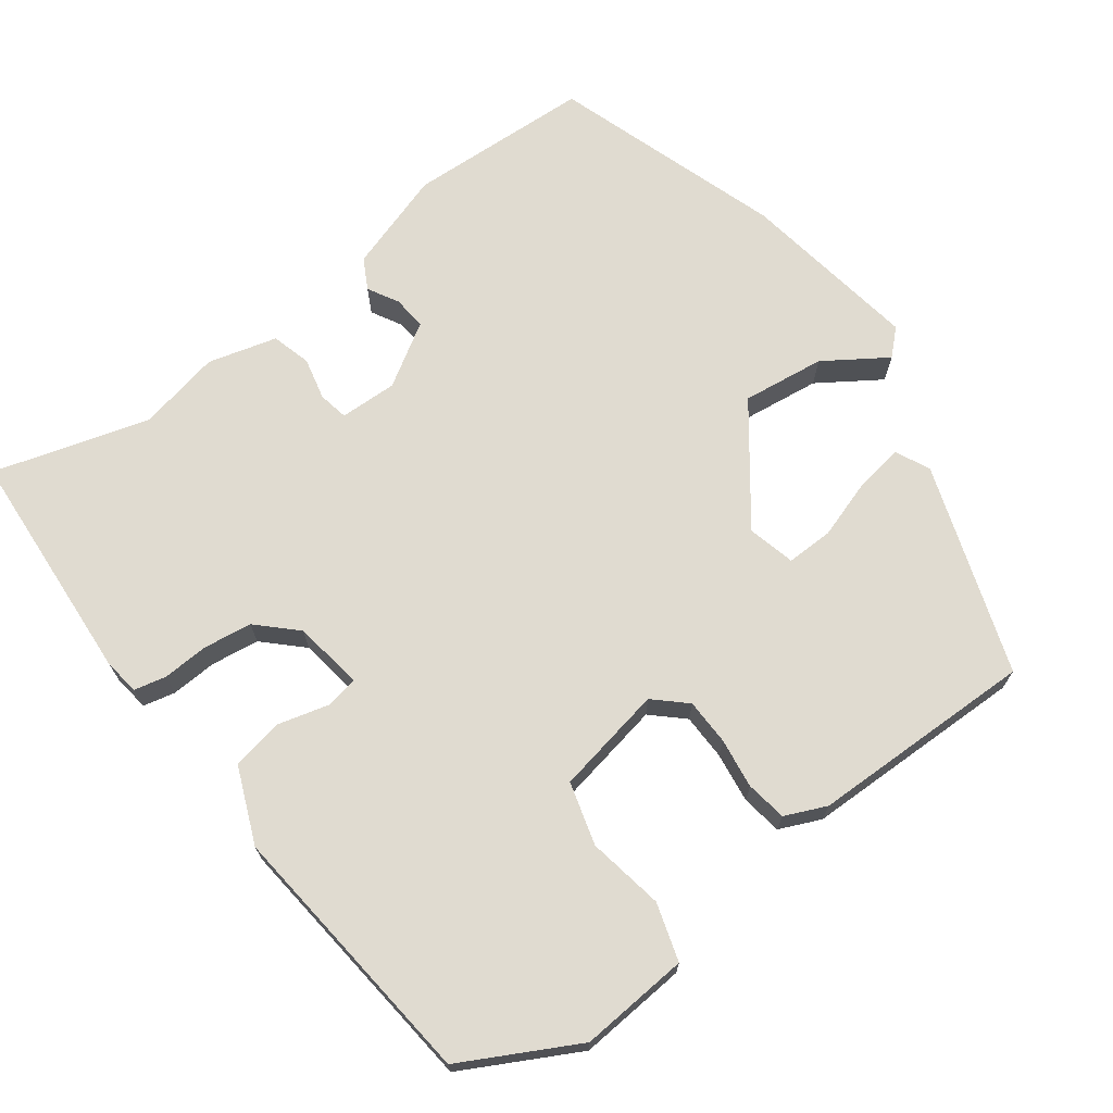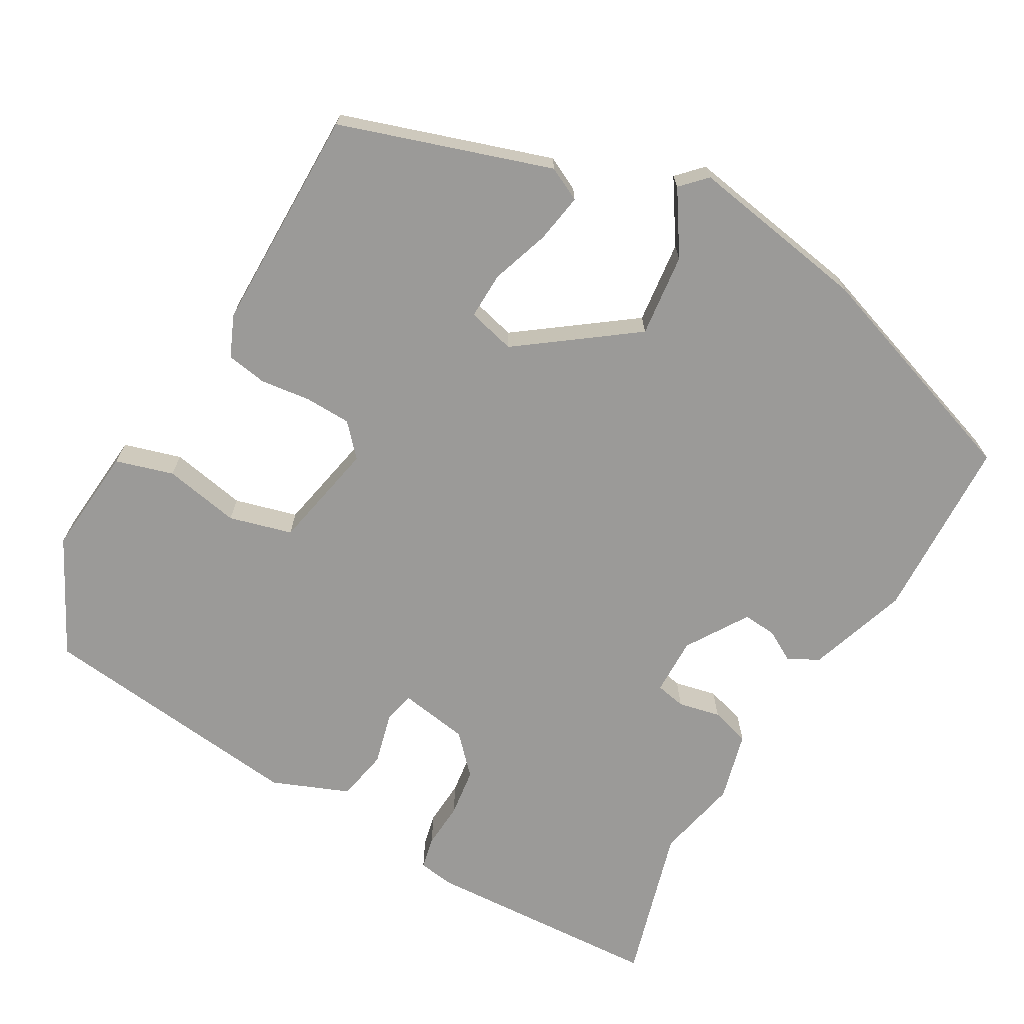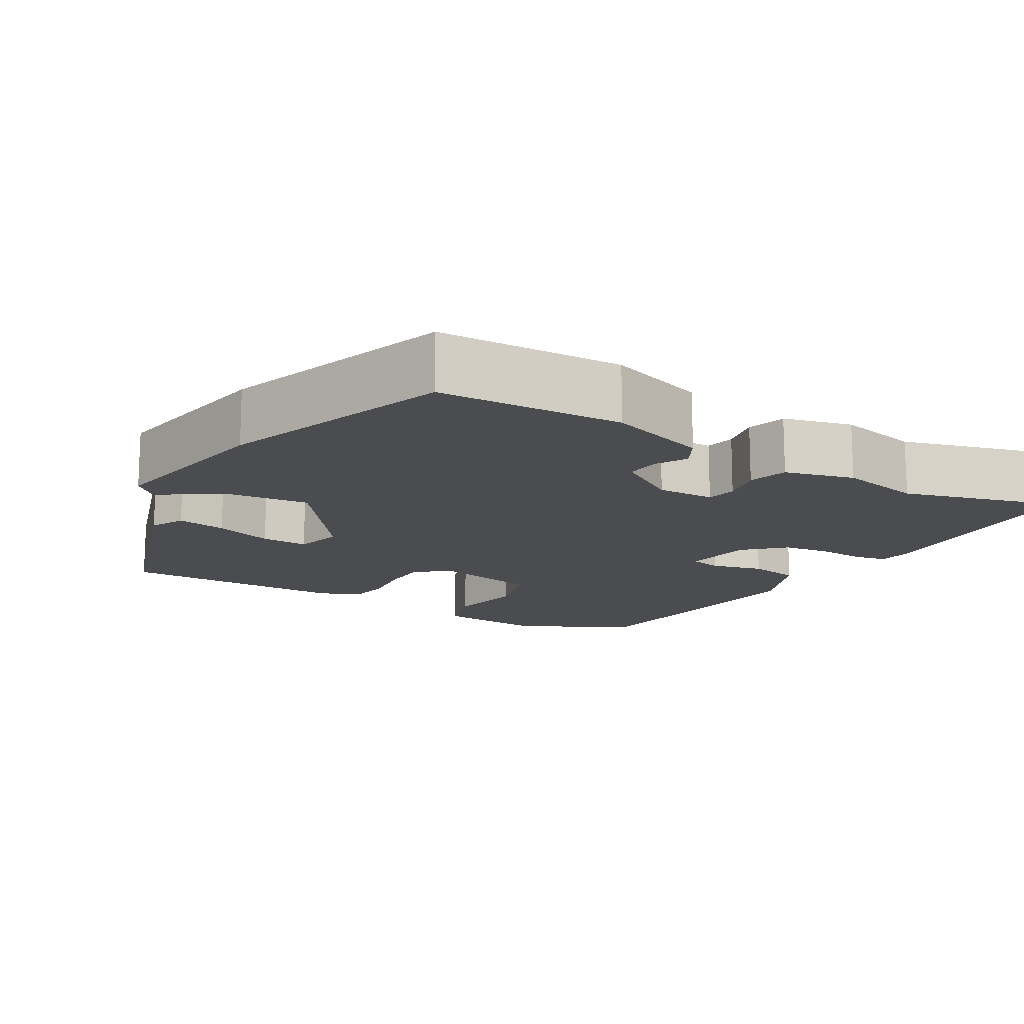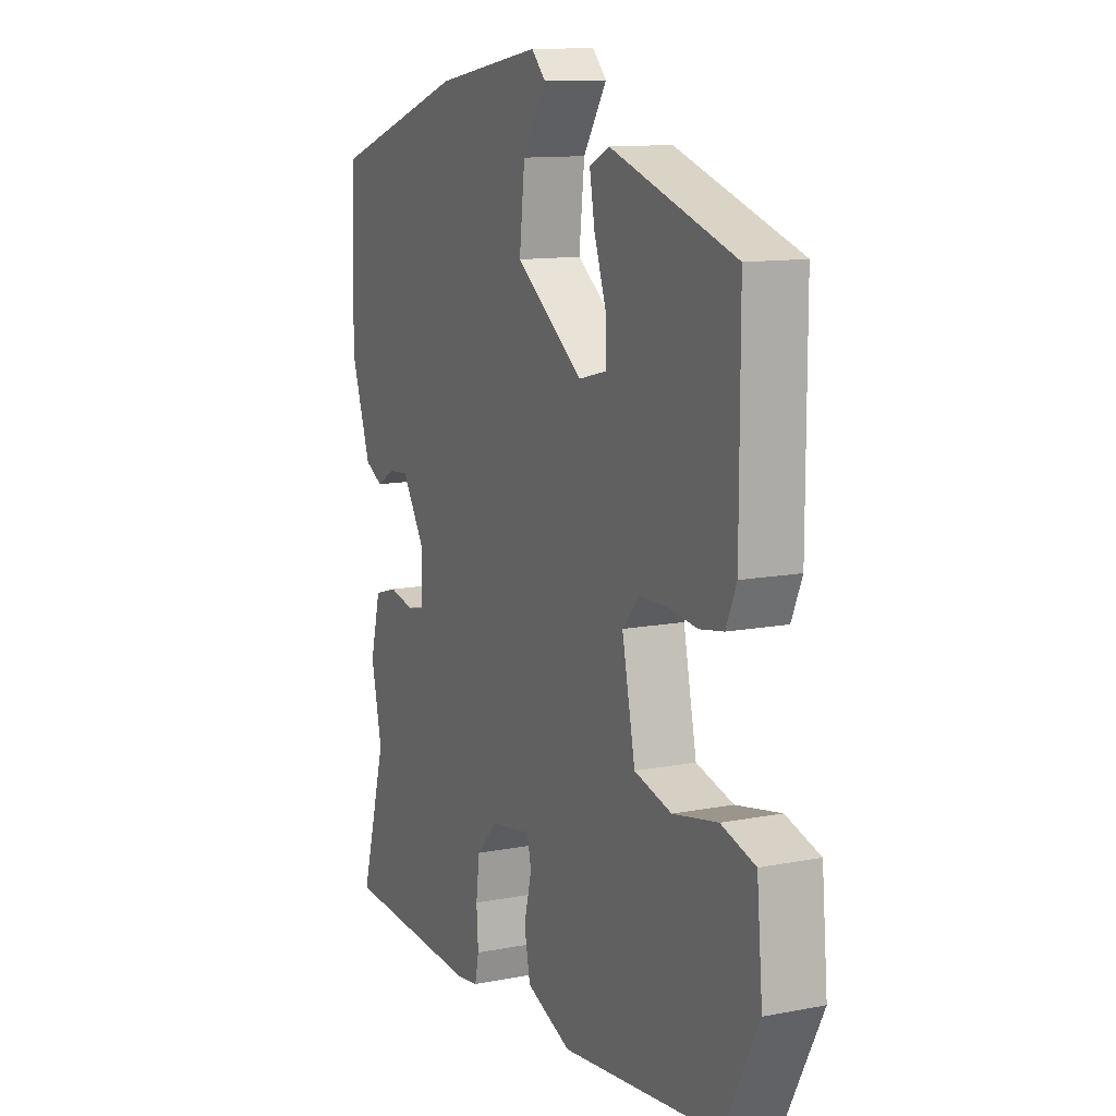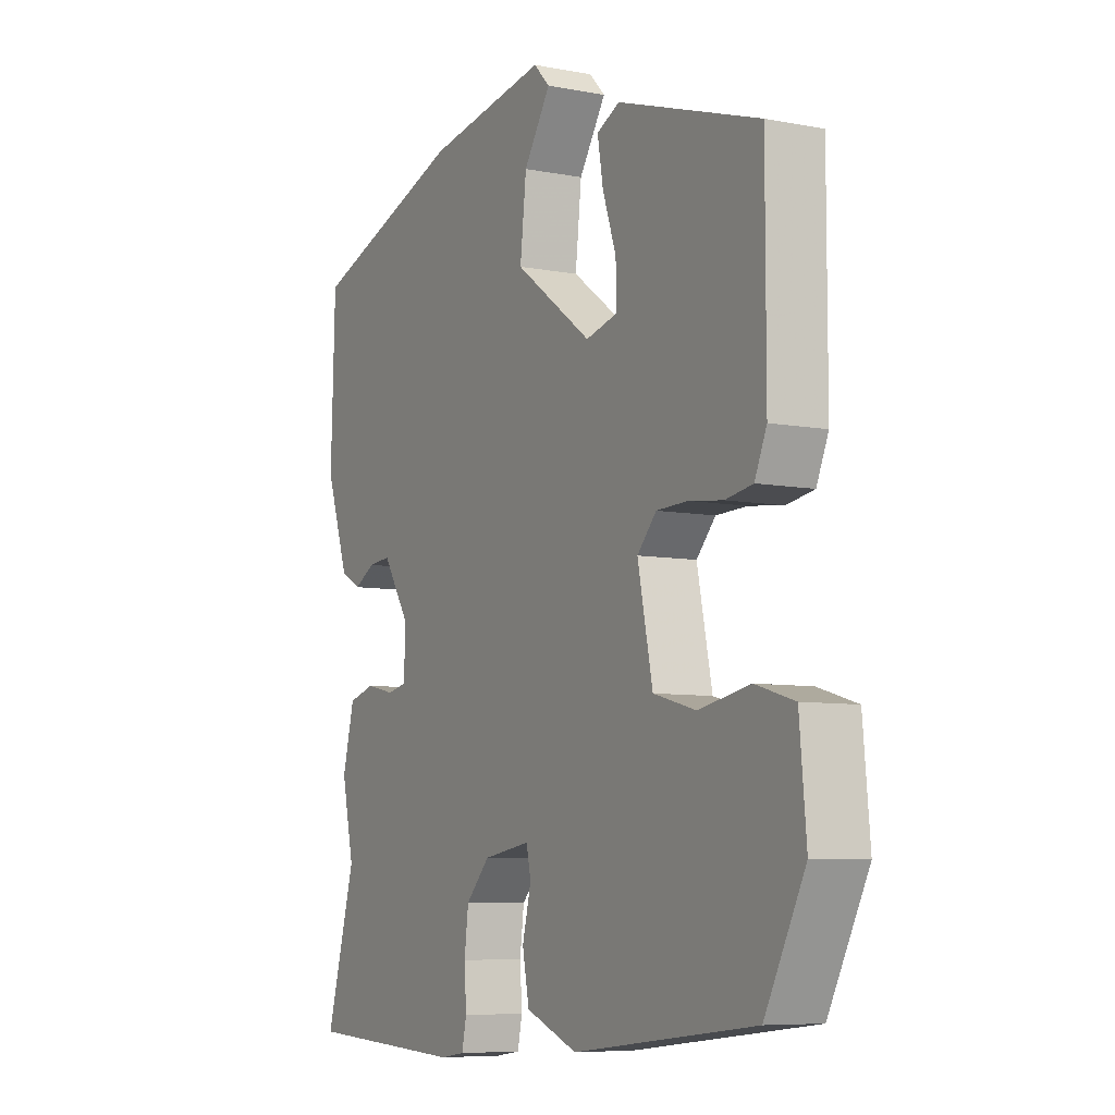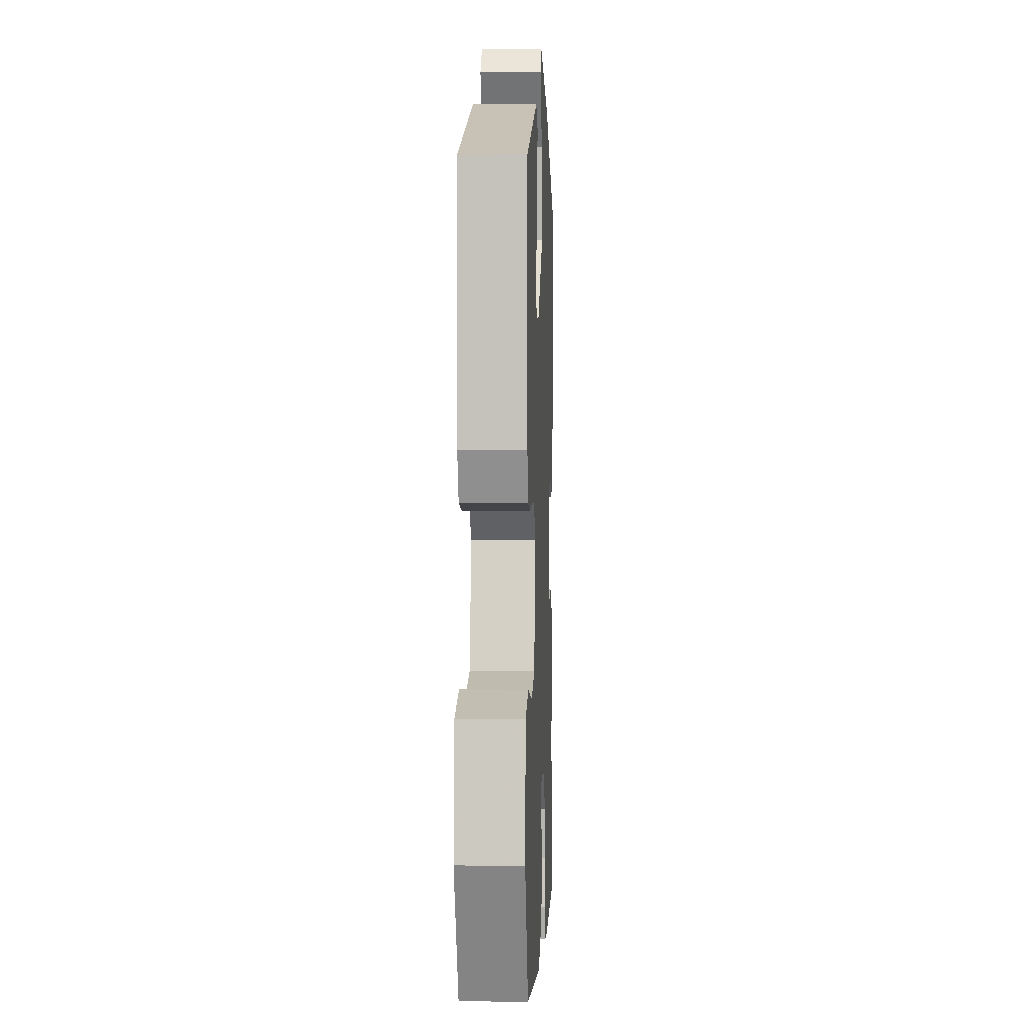
<metadata>
{"format":"obj","ext":"obj","renderer":"f3d","projection":"perspective","resolution":1024,"background":"white","views":[{"elev":69.9,"azim":-125.9,"up":"+Y"},{"elev":-69.4,"azim":-29.6,"up":"+Y"},{"elev":-14.7,"azim":59.7,"up":"+Y"},{"elev":11.9,"azim":-114.9,"up":"+Z"},{"elev":-7.3,"azim":-118.9,"up":"+Z"},{"elev":1.2,"azim":-87.6,"up":"+Z"}]}
</metadata>
<code>
v 0.518 0.07 0.398
v 0.526 0.07 0.158
v 0.482 0.07 0.028
v 0.442 0.07 0.007
v 0.402 0.07 0.03
v 0.358 0.07 0.034
v 0.307 0.07 -0.046
v 0.308 0.07 -0.121
v 0.347 0.07 -0.129
v 0.402 0.07 -0.117
v 0.453 0.07 -0.132
v 0.476 0.07 -0.222
v 0.452 0.07 -0.33
v 0.509 0.07 -0.533
v 0.2 0.07 -0.549
v 0.153 0.07 -0.542
v 0.144 0.07 -0.5
v 0.148 0.07 -0.44
v 0.14 0.07 -0.377
v 0.094 0.07 -0.328
v 0.003 0.07 -0.313
v -0.006 0.07 -0.354
v 0.011 0.07 -0.422
v -0.002 0.07 -0.489
v -0.102 0.07 -0.529
v -0.453 0.07 -0.488
v -0.53 0.07 -0.338
v -0.517 0.07 -0.196
v -0.442 0.07 -0.174
v -0.343 0.07 -0.193
v -0.261 0.07 -0.171
v -0.232 0.07 -0.03
v -0.269 0.07 0.011
v -0.329 0.07 0.013
v -0.395 0.07 0.005
v -0.448 0.07 0.014
v -0.471 0.07 0.068
v -0.471 0.07 0.361
v -0.197 0.07 0.45
v -0.153 0.07 0.428
v -0.164 0.07 0.364
v -0.19 0.07 0.288
v -0.192 0.07 0.227
v -0.13 0.07 0.211
v 0.019 0.07 0.32
v 0.007 0.07 0.428
v -0.045 0.07 0.509
v -0.014 0.07 0.541
v 0.22 0.07 0.501
v 0.518 0 0.398
v 0.526 0 0.158
v 0.482 0 0.028
v 0.442 0 0.007
v 0.402 0 0.03
v 0.358 0 0.034
v 0.307 0 -0.046
v 0.308 0 -0.121
v 0.347 0 -0.129
v 0.402 0 -0.117
v 0.453 0 -0.132
v 0.476 0 -0.222
v 0.452 0 -0.33
v 0.509 0 -0.533
v 0.2 0 -0.549
v 0.153 0 -0.542
v 0.144 0 -0.5
v 0.148 0 -0.44
v 0.14 0 -0.377
v 0.094 0 -0.328
v 0.003 0 -0.313
v -0.006 0 -0.354
v 0.011 0 -0.422
v -0.002 0 -0.489
v -0.102 0 -0.529
v -0.453 0 -0.488
v -0.53 0 -0.338
v -0.517 0 -0.196
v -0.442 0 -0.174
v -0.343 0 -0.193
v -0.261 0 -0.171
v -0.232 0 -0.03
v -0.269 0 0.011
v -0.329 0 0.013
v -0.395 0 0.005
v -0.448 0 0.014
v -0.471 0 0.068
v -0.471 0 0.361
v -0.197 0 0.45
v -0.153 0 0.428
v -0.164 0 0.364
v -0.19 0 0.288
v -0.192 0 0.227
v -0.13 0 0.211
v 0.019 0 0.32
v 0.007 0 0.428
v -0.045 0 0.509
v -0.014 0 0.541
v 0.22 0 0.501
f 46 47 48 49
f 45 46 49 1
f 44 45 1 2
f 39 40 41 42
f 39 42 43
f 38 39 43
f 37 38 43
f 34 35 36 37
f 33 34 37 43
f 32 33 43 44
f 27 28 29 30
f 27 30 31
f 26 27 31
f 25 26 31
f 22 23 24 25
f 21 22 25 31
f 20 21 31 32
f 15 16 17 18
f 13 14 15 18
f 13 18 19
f 12 13 19 20
f 9 10 11 12
f 8 9 12 20
f 2 3 4 5
f 2 5 6
f 44 2 6
f 32 44 6 7
f 7 8 20 32
f 98 97 96 95
f 50 98 95 94
f 51 50 94 93
f 91 90 89 88
f 92 91 88
f 92 88 87
f 92 87 86
f 86 85 84 83
f 92 86 83 82
f 93 92 82 81
f 79 78 77 76
f 80 79 76
f 80 76 75
f 80 75 74
f 74 73 72 71
f 80 74 71 70
f 81 80 70 69
f 67 66 65 64
f 67 64 63 62
f 68 67 62
f 69 68 62 61
f 61 60 59 58
f 69 61 58 57
f 54 53 52 51
f 55 54 51
f 55 51 93
f 56 55 93 81
f 81 69 57 56
f 1 50 51 2
f 2 51 52 3
f 3 52 53 4
f 4 53 54 5
f 5 54 55 6
f 6 55 56 7
f 7 56 57 8
f 8 57 58 9
f 9 58 59 10
f 10 59 60 11
f 11 60 61 12
f 12 61 62 13
f 13 62 63 14
f 14 63 64 15
f 15 64 65 16
f 16 65 66 17
f 17 66 67 18
f 18 67 68 19
f 19 68 69 20
f 20 69 70 21
f 21 70 71 22
f 22 71 72 23
f 23 72 73 24
f 24 73 74 25
f 25 74 75 26
f 26 75 76 27
f 27 76 77 28
f 28 77 78 29
f 29 78 79 30
f 30 79 80 31
f 31 80 81 32
f 32 81 82 33
f 33 82 83 34
f 34 83 84 35
f 35 84 85 36
f 36 85 86 37
f 37 86 87 38
f 38 87 88 39
f 39 88 89 40
f 40 89 90 41
f 41 90 91 42
f 42 91 92 43
f 43 92 93 44
f 44 93 94 45
f 45 94 95 46
f 46 95 96 47
f 47 96 97 48
f 48 97 98 49
f 49 98 50 1

</code>
